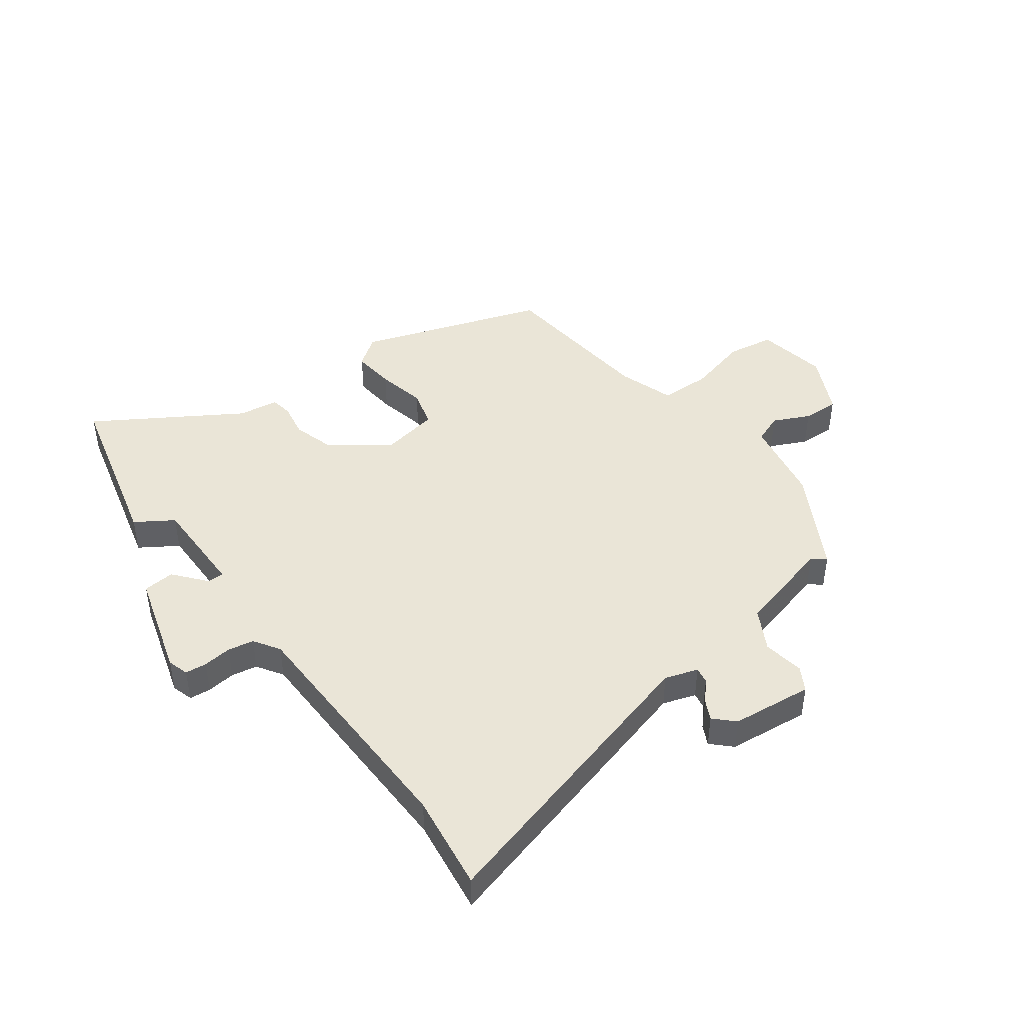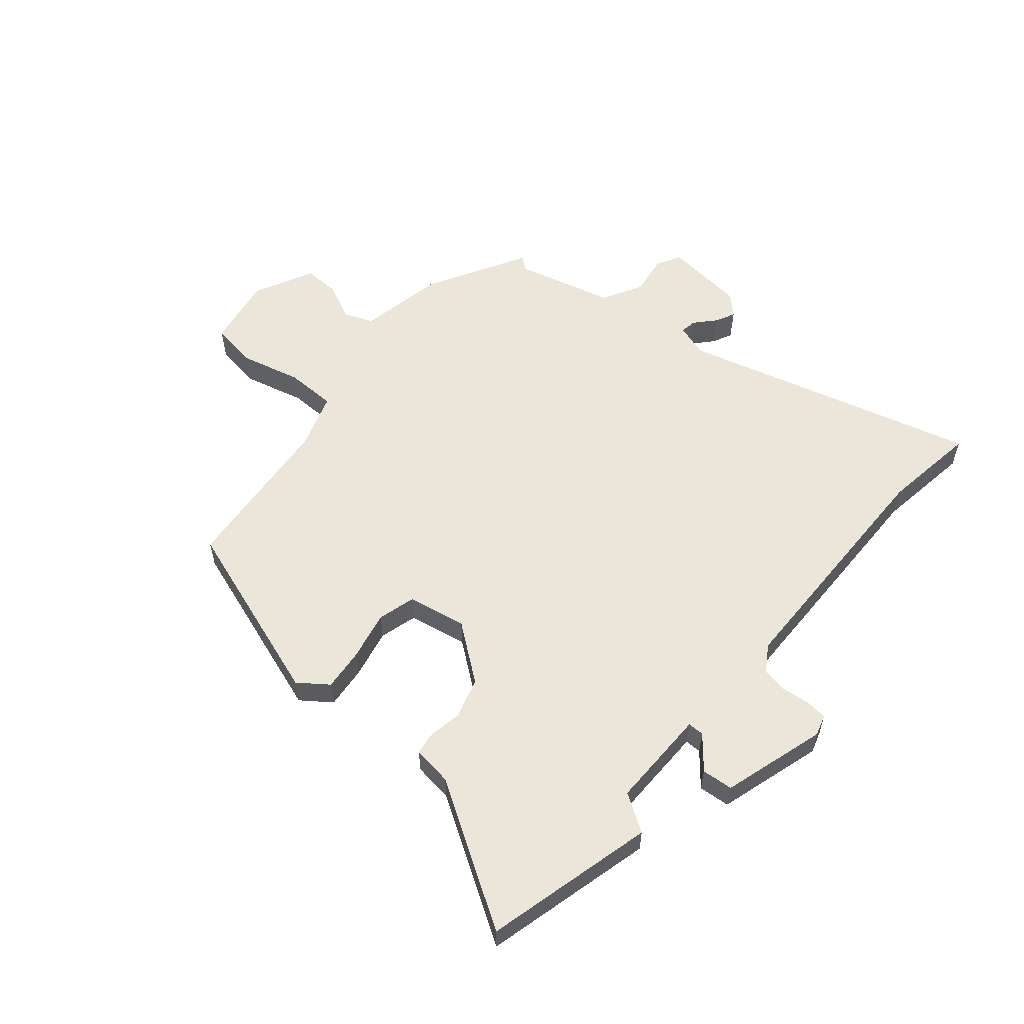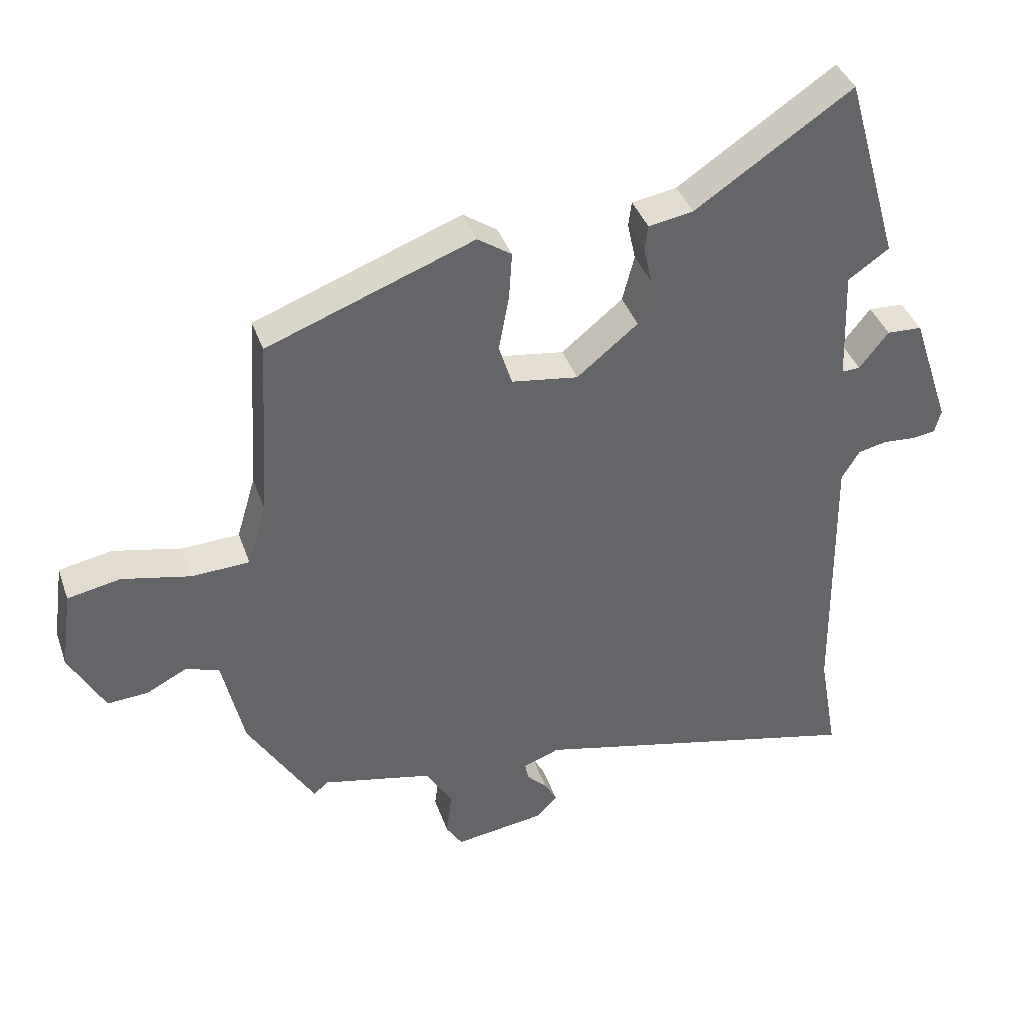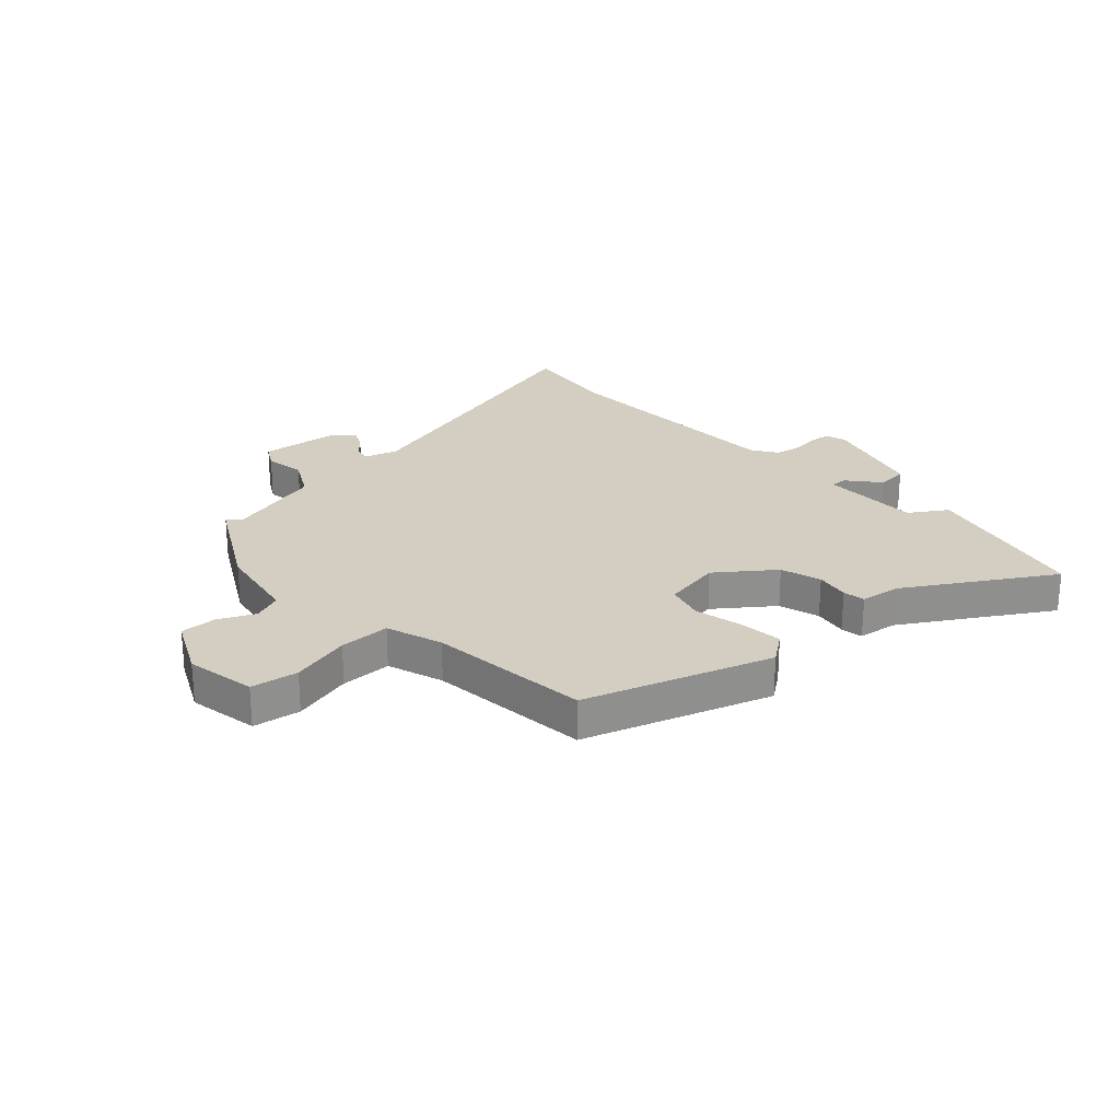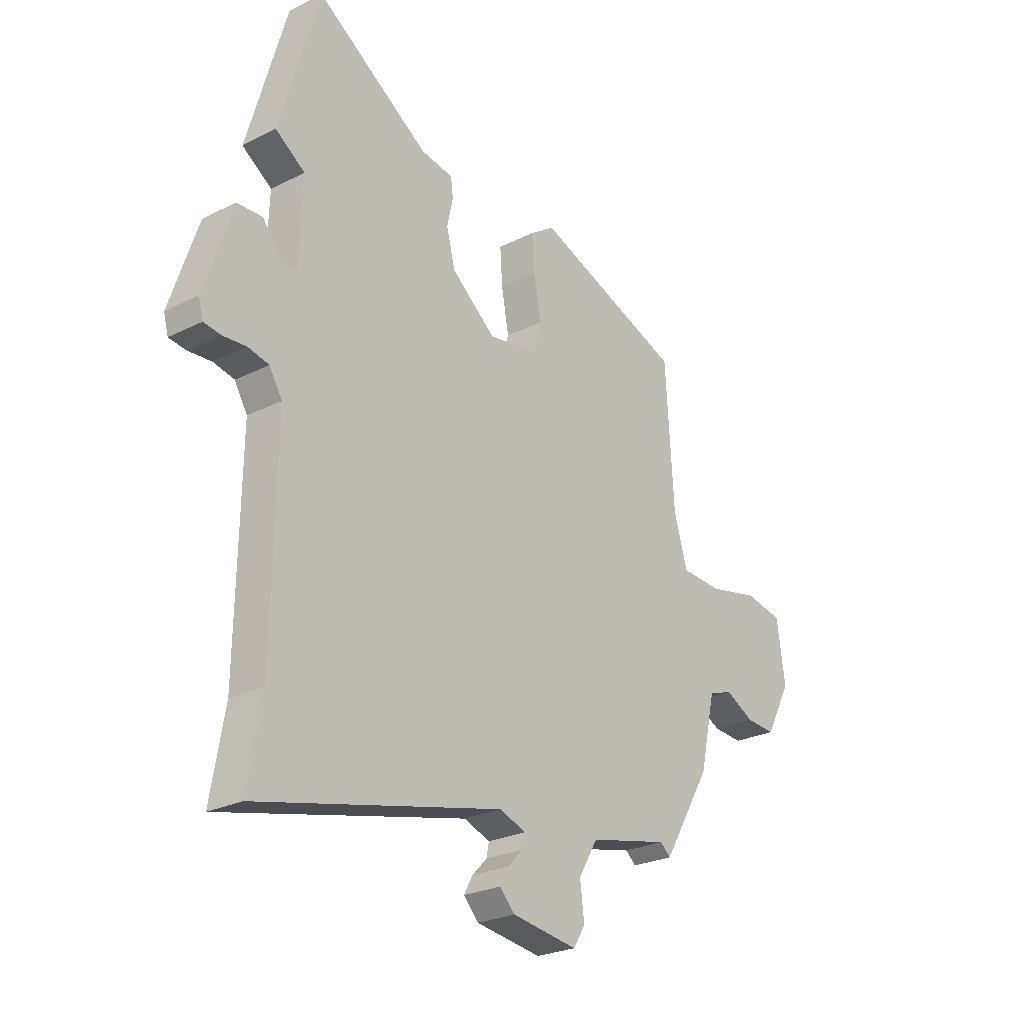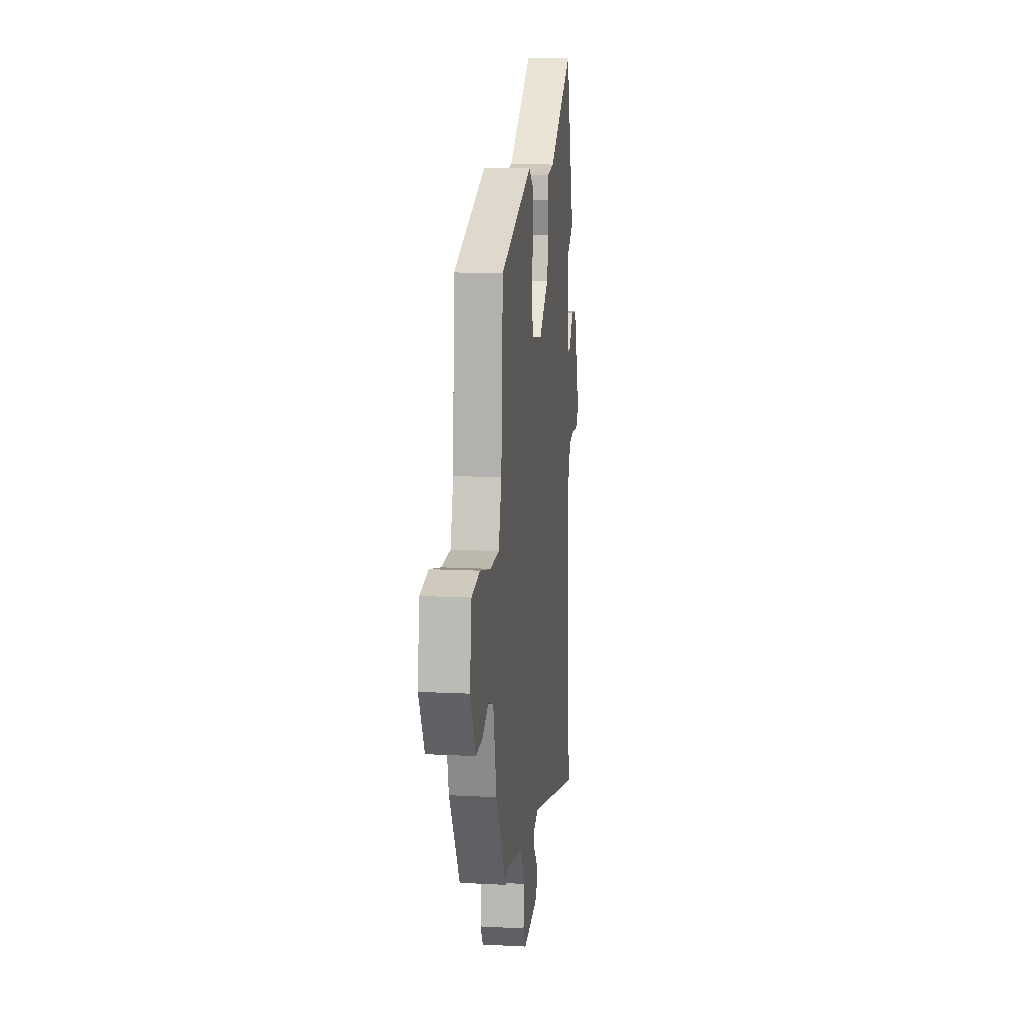
<metadata>
{"format":"obj","ext":"obj","renderer":"f3d","projection":"perspective","resolution":1024,"background":"white","views":[{"elev":44.4,"azim":141.6,"up":"+Y"},{"elev":57.0,"azim":38.4,"up":"+Y"},{"elev":39.3,"azim":-18.4,"up":"+Z"},{"elev":25.1,"azim":-44.7,"up":"+Y"},{"elev":-25.5,"azim":128.9,"up":"+Z"},{"elev":12.5,"azim":-83.0,"up":"+Z"}]}
</metadata>
<code>
v 0.445 0.07 0.692
v 0.531 0.07 0.391
v 0.466 0.07 0.346
v 0.473 0.07 0.167
v 0.502 0.07 0.168
v 0.548 0.07 0.227
v 0.604 0.07 0.224
v 0.665 0.07 0.04
v 0.655 0.07 0.002
v 0.617 0.07 -0.003
v 0.566 0.07 0.001
v 0.52 0.07 -0.009
v 0.492 0.07 -0.056
v 0.499 0.07 -0.497
v 0.529 0.07 -0.668
v -0.007 0.07 -0.539
v -0.065 0.07 -0.56
v -0.059 0.07 -0.589
v -0.026 0.07 -0.623
v -0.007 0.07 -0.658
v -0.04 0.07 -0.693
v -0.184 0.07 -0.713
v -0.21 0.07 -0.671
v -0.201 0.07 -0.598
v -0.243 0.07 -0.527
v -0.419 0.07 -0.487
v -0.442 0.07 -0.507
v -0.548 0.07 -0.331
v -0.582 0.07 -0.18
v -0.635 0.07 -0.161
v -0.699 0.07 -0.194
v -0.764 0.07 -0.198
v -0.82 0.07 -0.093
v -0.802 0.07 0.034
v -0.718 0.07 0.05
v -0.609 0.07 0.026
v -0.518 0.07 0.03
v -0.488 0.07 0.132
v -0.47 0.07 0.424
v -0.143 0.07 0.546
v -0.089 0.07 0.509
v -0.094 0.07 0.432
v -0.11 0.07 0.344
v -0.089 0.07 0.277
v 0.017 0.07 0.261
v 0.114 0.07 0.34
v 0.133 0.07 0.414
v 0.12 0.07 0.474
v 0.125 0.07 0.514
v 0.196 0.07 0.526
v 0.445 0 0.692
v 0.531 0 0.391
v 0.466 0 0.346
v 0.473 0 0.167
v 0.502 0 0.168
v 0.548 0 0.227
v 0.604 0 0.224
v 0.665 0 0.04
v 0.655 0 0.002
v 0.617 0 -0.003
v 0.566 0 0.001
v 0.52 0 -0.009
v 0.492 0 -0.056
v 0.499 0 -0.497
v 0.529 0 -0.668
v -0.007 0 -0.539
v -0.065 0 -0.56
v -0.059 0 -0.589
v -0.026 0 -0.623
v -0.007 0 -0.658
v -0.04 0 -0.693
v -0.184 0 -0.713
v -0.21 0 -0.671
v -0.201 0 -0.598
v -0.243 0 -0.527
v -0.419 0 -0.487
v -0.442 0 -0.507
v -0.548 0 -0.331
v -0.582 0 -0.18
v -0.635 0 -0.161
v -0.699 0 -0.194
v -0.764 0 -0.198
v -0.82 0 -0.093
v -0.802 0 0.034
v -0.718 0 0.05
v -0.609 0 0.026
v -0.518 0 0.03
v -0.488 0 0.132
v -0.47 0 0.424
v -0.143 0 0.546
v -0.089 0 0.509
v -0.094 0 0.432
v -0.11 0 0.344
v -0.089 0 0.277
v 0.017 0 0.261
v 0.114 0 0.34
v 0.133 0 0.414
v 0.12 0 0.474
v 0.125 0 0.514
v 0.196 0 0.526
f 47 48 49 50
f 1 2 3
f 50 1 3
f 47 50 3
f 46 47 3
f 45 46 3 4
f 44 45 4
f 41 42 43
f 40 41 43
f 39 40 43
f 38 39 43
f 37 38 43 44
f 34 35 36
f 33 34 36
f 32 33 36
f 31 32 36
f 30 31 36
f 29 30 36 37
f 29 37 44
f 28 29 44
f 27 28 44
f 26 27 44
f 22 23 24
f 21 22 24
f 20 21 24
f 19 20 24
f 18 19 24
f 17 18 24 25
f 26 44 4
f 25 26 4
f 17 25 4
f 16 17 4
f 9 10 11
f 8 9 11
f 7 8 11
f 6 7 11
f 5 6 11
f 5 11 12
f 4 5 12 13
f 14 15 16
f 4 13 14 16
f 100 99 98 97
f 53 52 51
f 53 51 100
f 53 100 97
f 53 97 96
f 54 53 96 95
f 54 95 94
f 93 92 91
f 93 91 90
f 93 90 89
f 93 89 88
f 94 93 88 87
f 86 85 84
f 86 84 83
f 86 83 82
f 86 82 81
f 86 81 80
f 87 86 80 79
f 94 87 79
f 94 79 78
f 94 78 77
f 94 77 76
f 74 73 72
f 74 72 71
f 74 71 70
f 74 70 69
f 74 69 68
f 75 74 68 67
f 54 94 76
f 54 76 75
f 54 75 67
f 54 67 66
f 61 60 59
f 61 59 58
f 61 58 57
f 61 57 56
f 61 56 55
f 62 61 55
f 63 62 55 54
f 66 65 64
f 66 64 63 54
f 1 51 52 2
f 2 52 53 3
f 3 53 54 4
f 4 54 55 5
f 5 55 56 6
f 6 56 57 7
f 7 57 58 8
f 8 58 59 9
f 9 59 60 10
f 10 60 61 11
f 11 61 62 12
f 12 62 63 13
f 13 63 64 14
f 14 64 65 15
f 15 65 66 16
f 16 66 67 17
f 17 67 68 18
f 18 68 69 19
f 19 69 70 20
f 20 70 71 21
f 21 71 72 22
f 22 72 73 23
f 23 73 74 24
f 24 74 75 25
f 25 75 76 26
f 26 76 77 27
f 27 77 78 28
f 28 78 79 29
f 29 79 80 30
f 30 80 81 31
f 31 81 82 32
f 32 82 83 33
f 33 83 84 34
f 34 84 85 35
f 35 85 86 36
f 36 86 87 37
f 37 87 88 38
f 38 88 89 39
f 39 89 90 40
f 40 90 91 41
f 41 91 92 42
f 42 92 93 43
f 43 93 94 44
f 44 94 95 45
f 45 95 96 46
f 46 96 97 47
f 47 97 98 48
f 48 98 99 49
f 49 99 100 50
f 50 100 51 1

</code>
